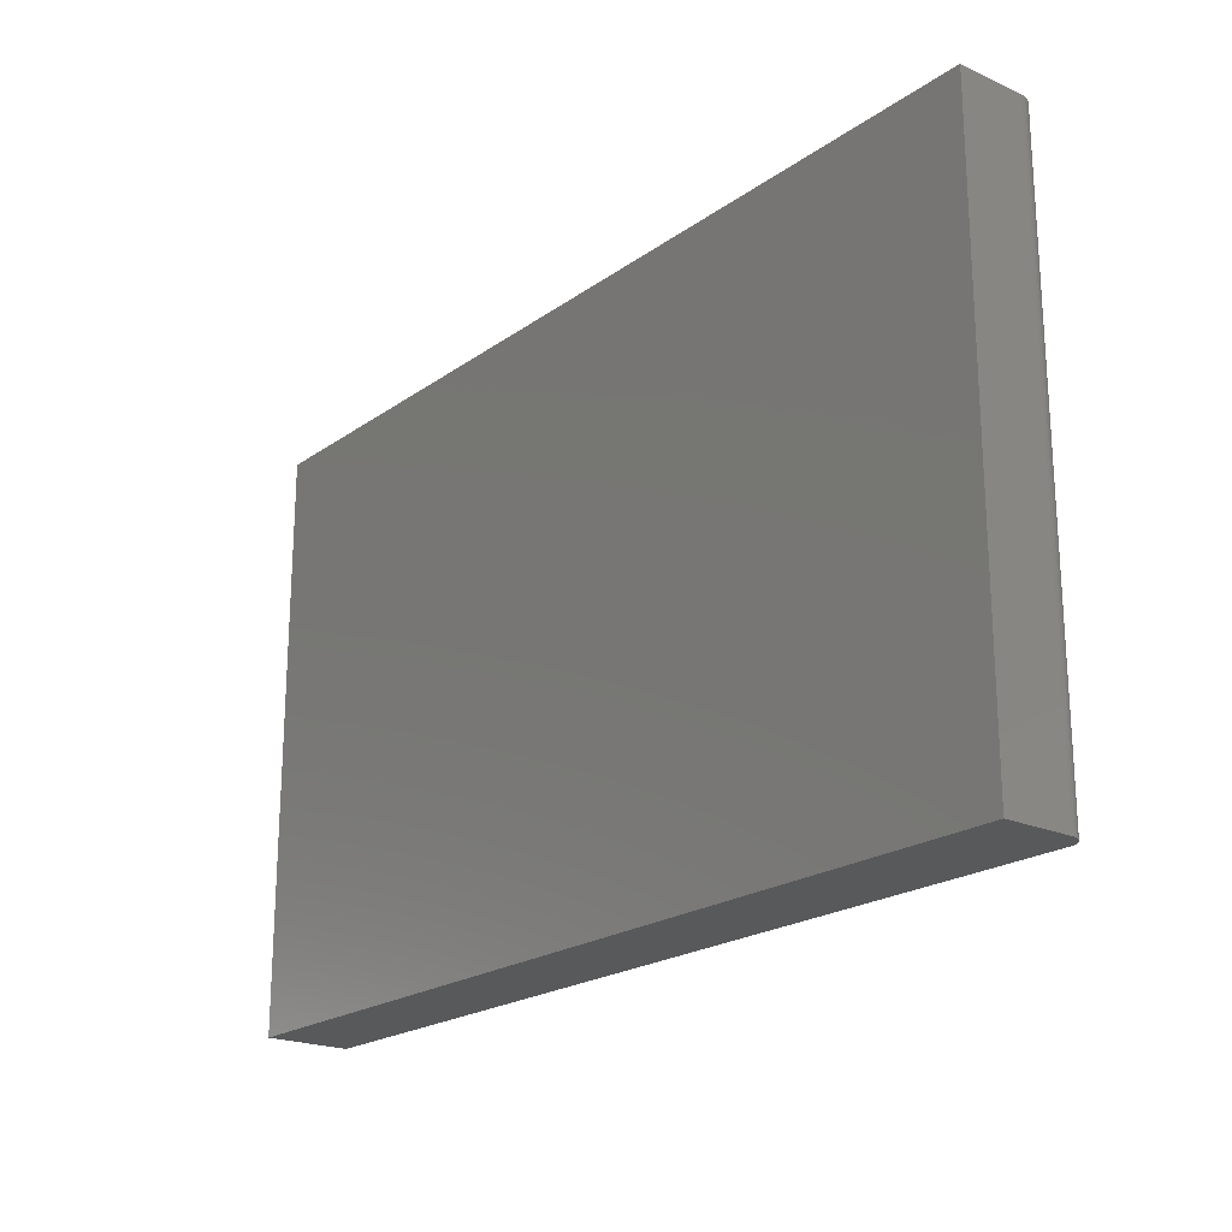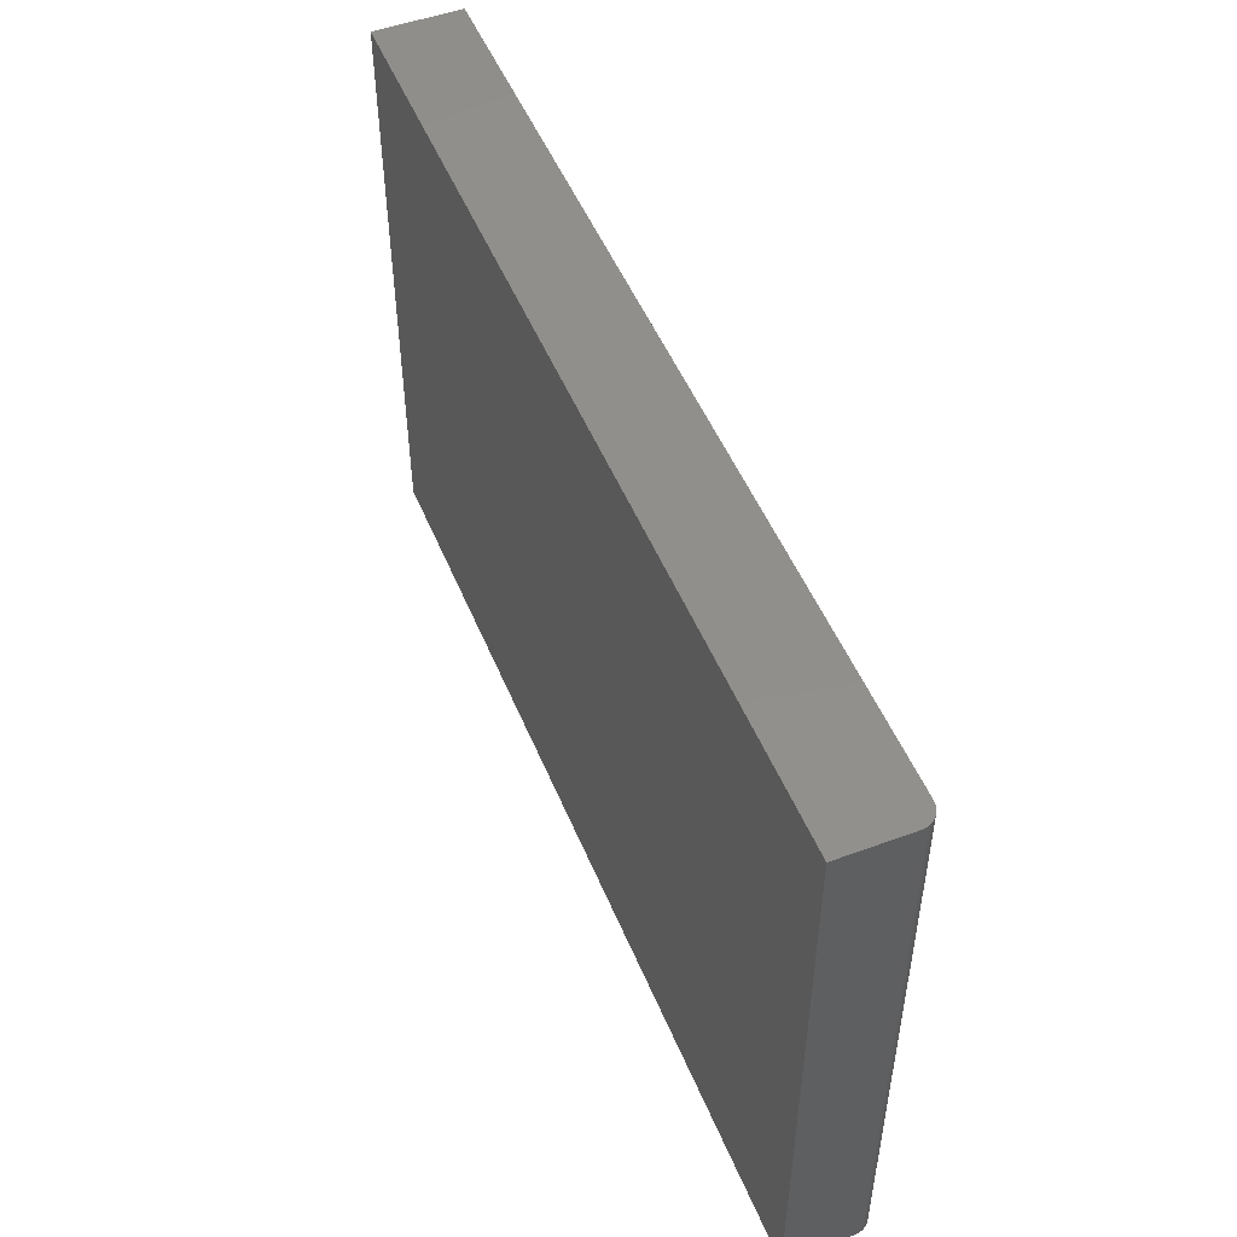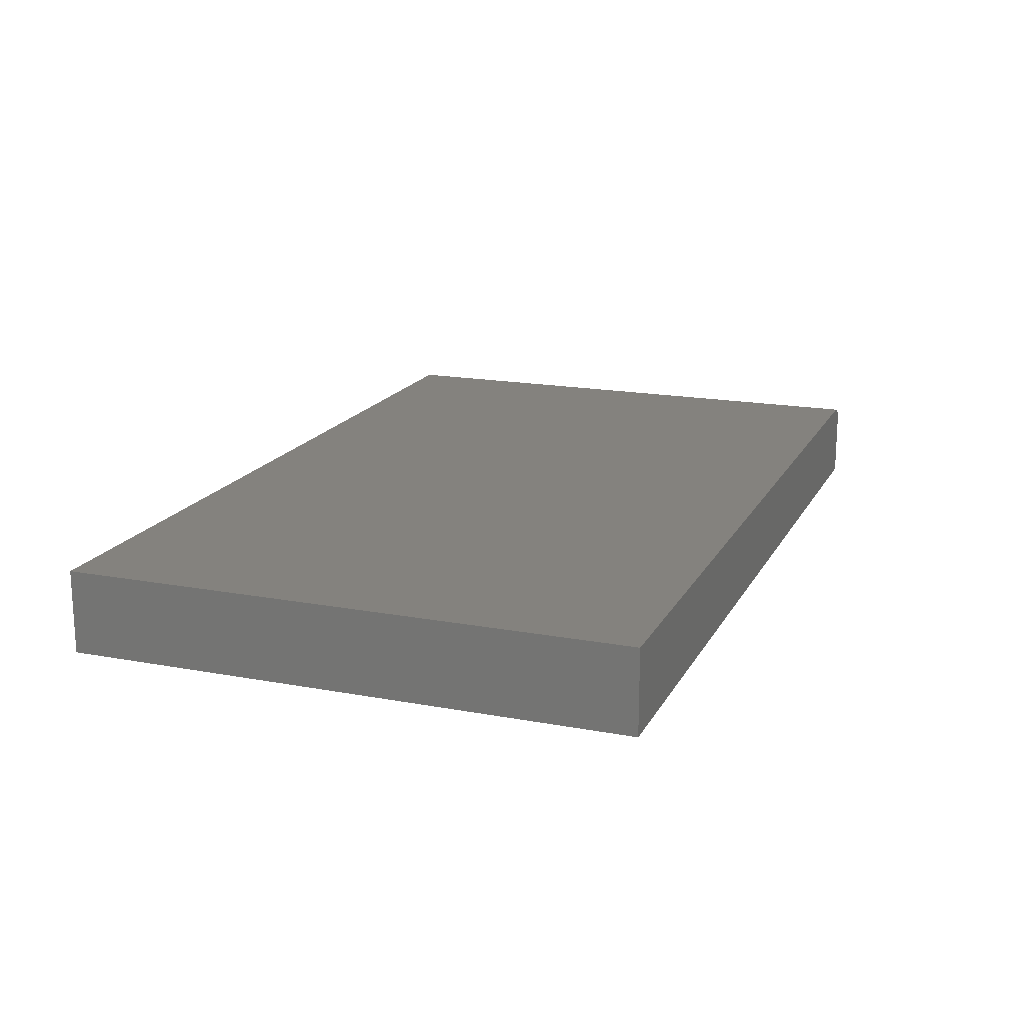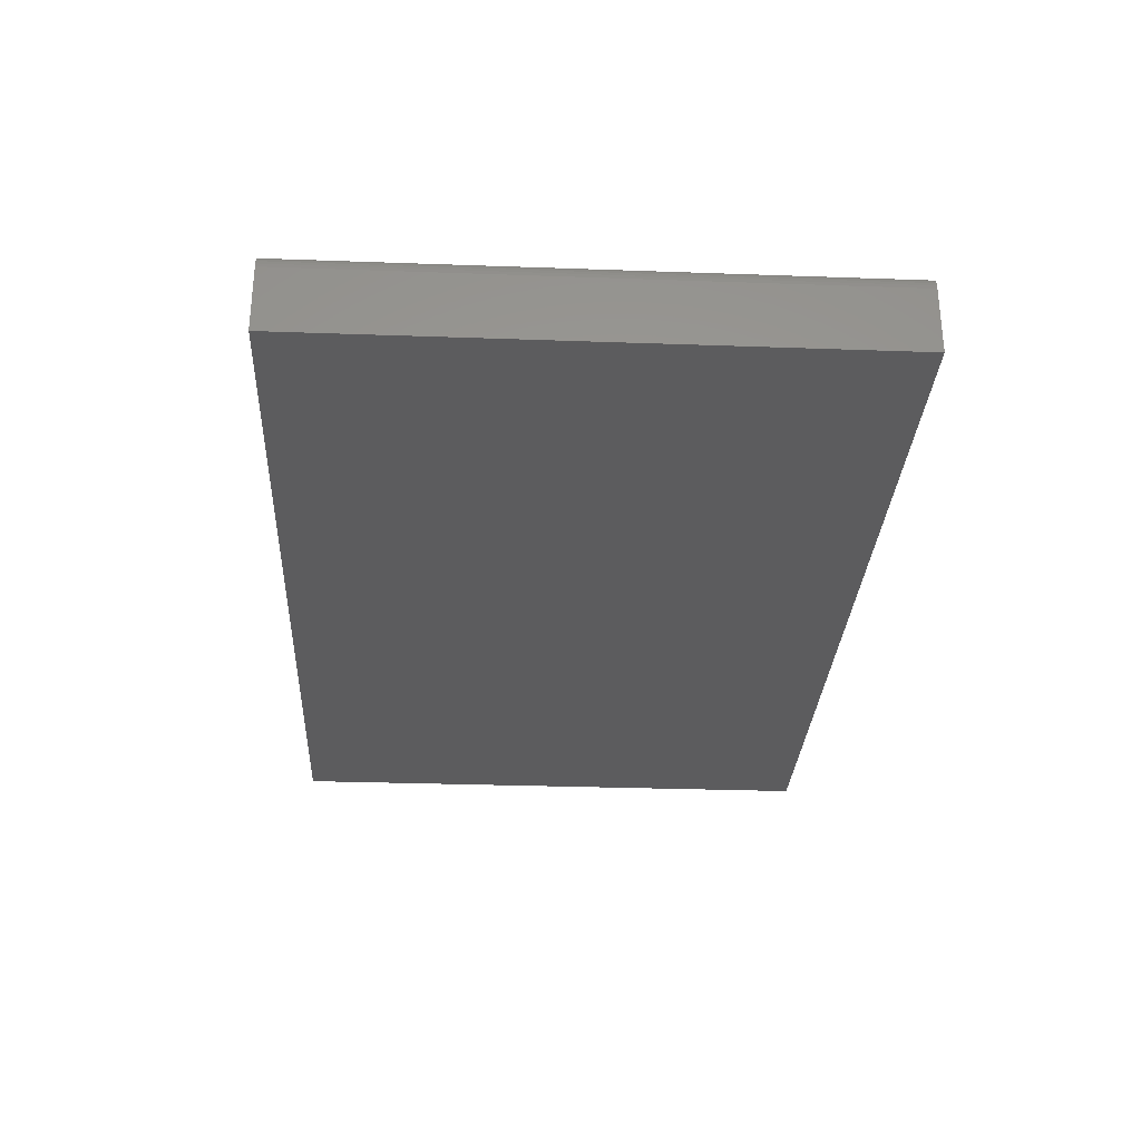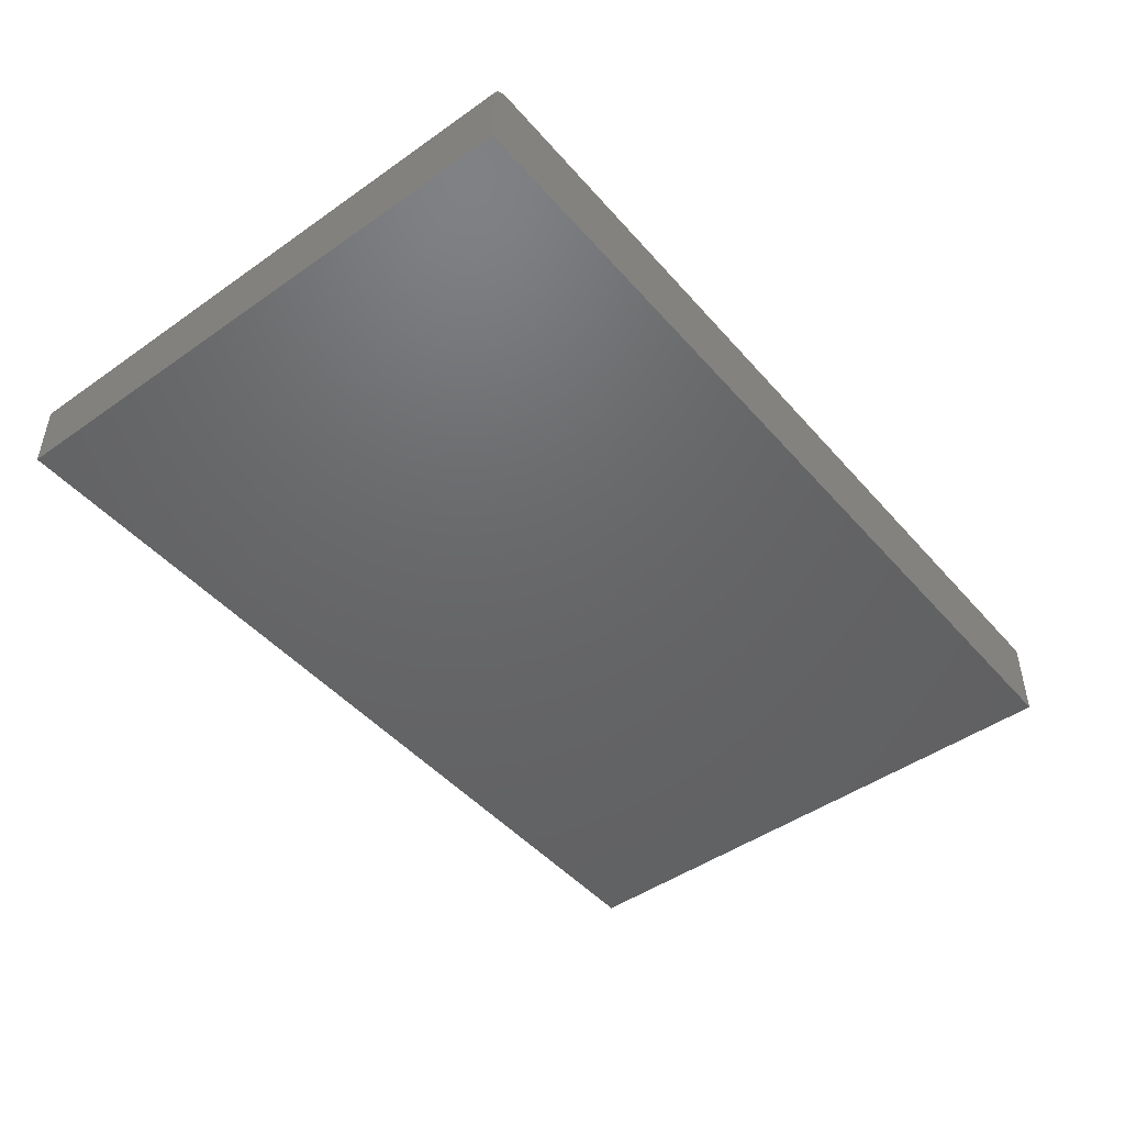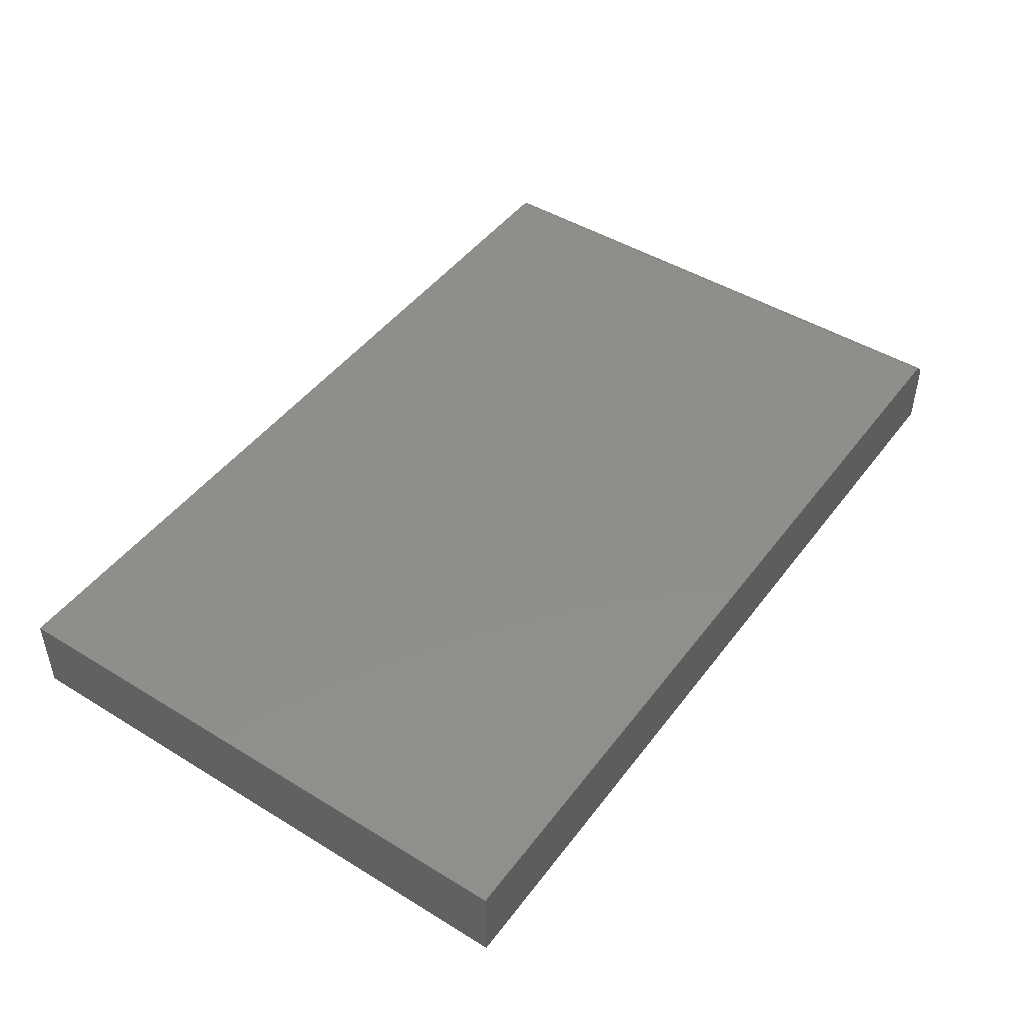
<metadata>
{"format":"stl","ext":"stl","renderer":"f3d","projection":"perspective","resolution":1024,"background":"white","views":[{"elev":-21.0,"azim":-128.8,"up":"+Y"},{"elev":50.4,"azim":-112.0,"up":"+Y"},{"elev":17.4,"azim":110.4,"up":"+Z"},{"elev":-29.7,"azim":-93.0,"up":"+Z"},{"elev":-46.8,"azim":-51.4,"up":"+Z"},{"elev":46.4,"azim":124.9,"up":"+Z"}]}
</metadata>
<code>
# stl→obj: 24 verts, 44 faces
v -0.6094 0 0.1094
v 0.5469 0 0.1094
v -0.6094 0.7451 0.1094
v 0.5469 0.7451 0.1094
v -0.6328 0.7451 0.08594
v -0.6328 0.7451 0
v -0.6328 0 0.08594
v -0.6328 0 0
v -0.6324 0.7451 0.09051
v -0.631 0.7451 0.09491
v -0.6289 0.7451 0.09896
v -0.6259 0.7451 0.1025
v -0.6224 0.7451 0.1054
v -0.6183 0.7451 0.1076
v -0.6139 0.7451 0.1089
v 0.5469 0.7451 0
v -0.6289 0 0.09896
v -0.6183 0 0.1076
v -0.6224 0 0.1054
v -0.6259 0 0.1025
v -0.6139 0 0.1089
v -0.631 0 0.09491
v -0.6324 0 0.09051
v 0.5469 0 0
f 1 2 3
f 3 2 4
f 5 6 7
f 7 6 8
f 5 9 10
f 6 5 10
f 6 10 11
f 6 11 12
f 6 12 13
f 6 13 14
f 6 14 15
f 6 15 3
f 6 3 4
f 6 4 16
f 17 18 19
f 17 19 20
f 21 18 17
f 21 17 22
f 21 22 23
f 21 23 7
f 21 7 8
f 21 8 1
f 1 8 2
f 2 8 24
f 5 7 9
f 9 7 23
f 9 23 10
f 10 23 22
f 10 22 11
f 11 22 17
f 11 17 12
f 12 17 20
f 12 20 13
f 13 20 19
f 13 19 14
f 14 19 18
f 14 18 15
f 15 18 21
f 15 21 3
f 3 21 1
f 8 6 24
f 24 6 16
f 2 24 4
f 4 24 16

</code>
